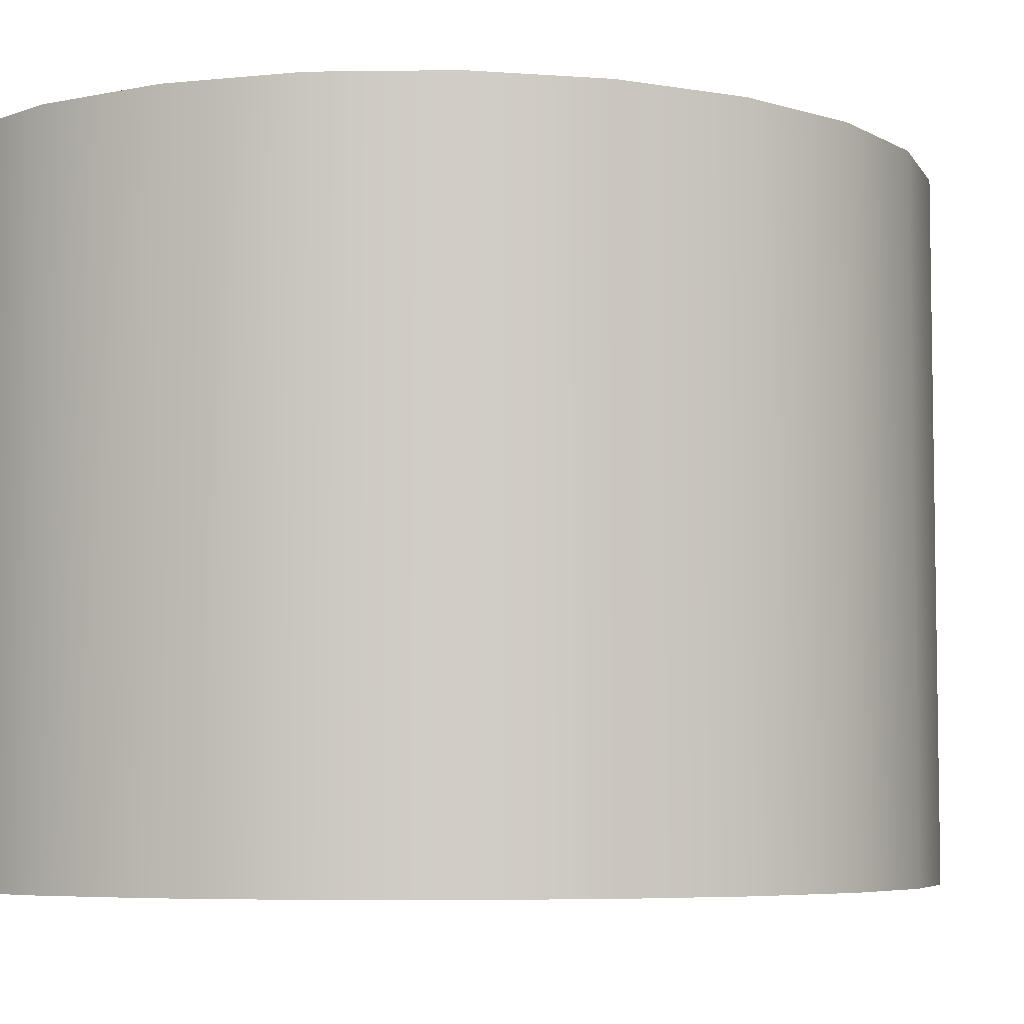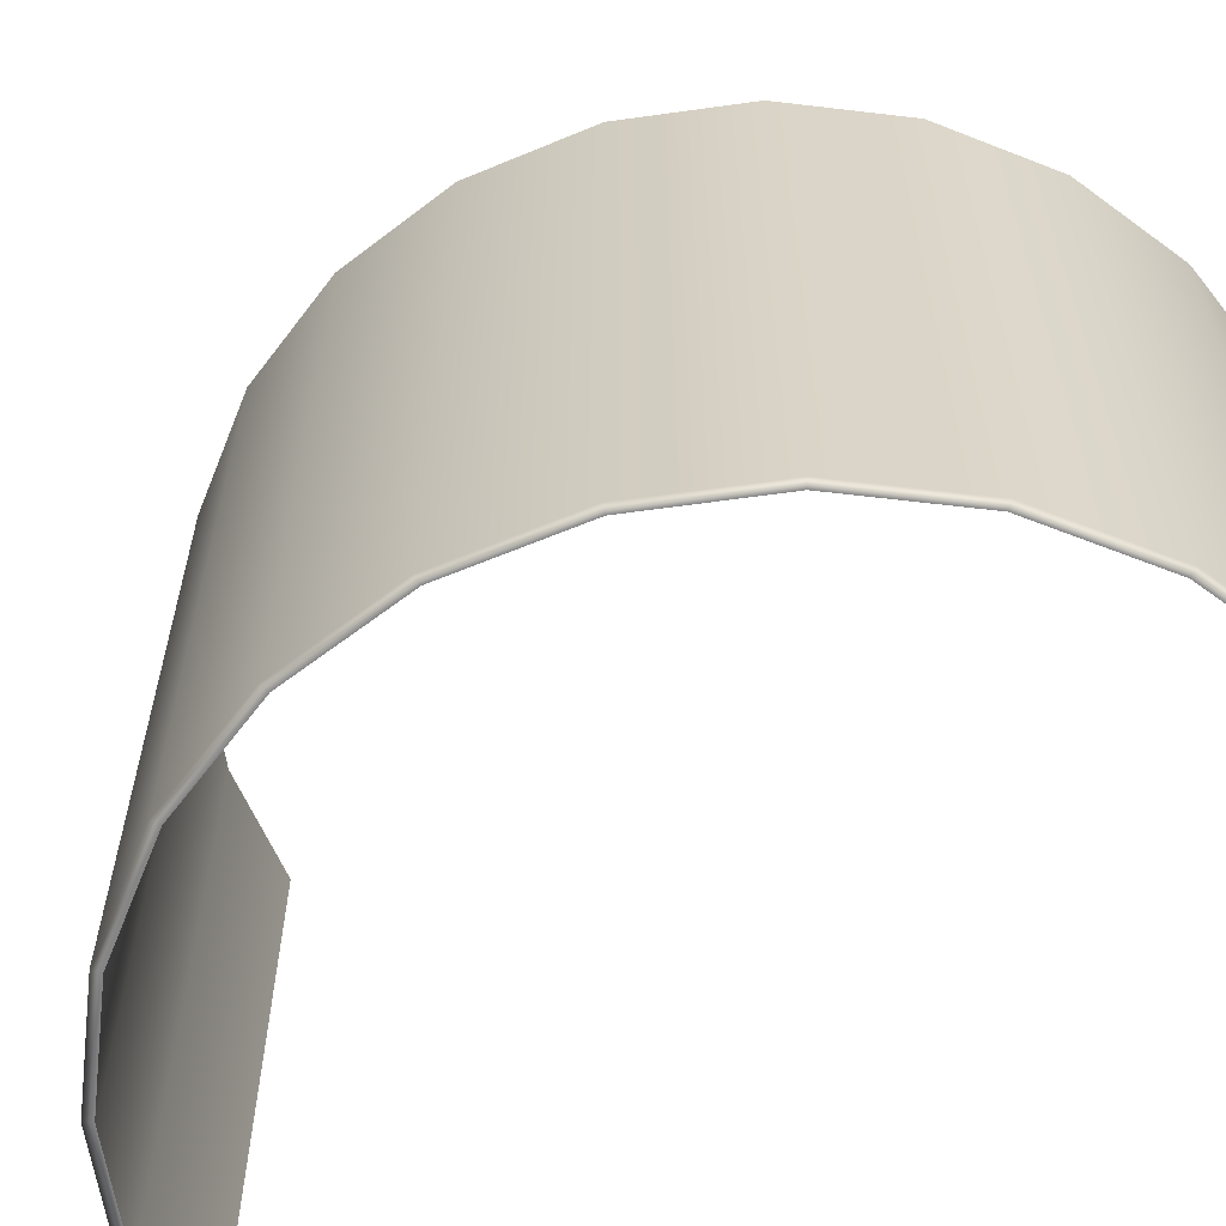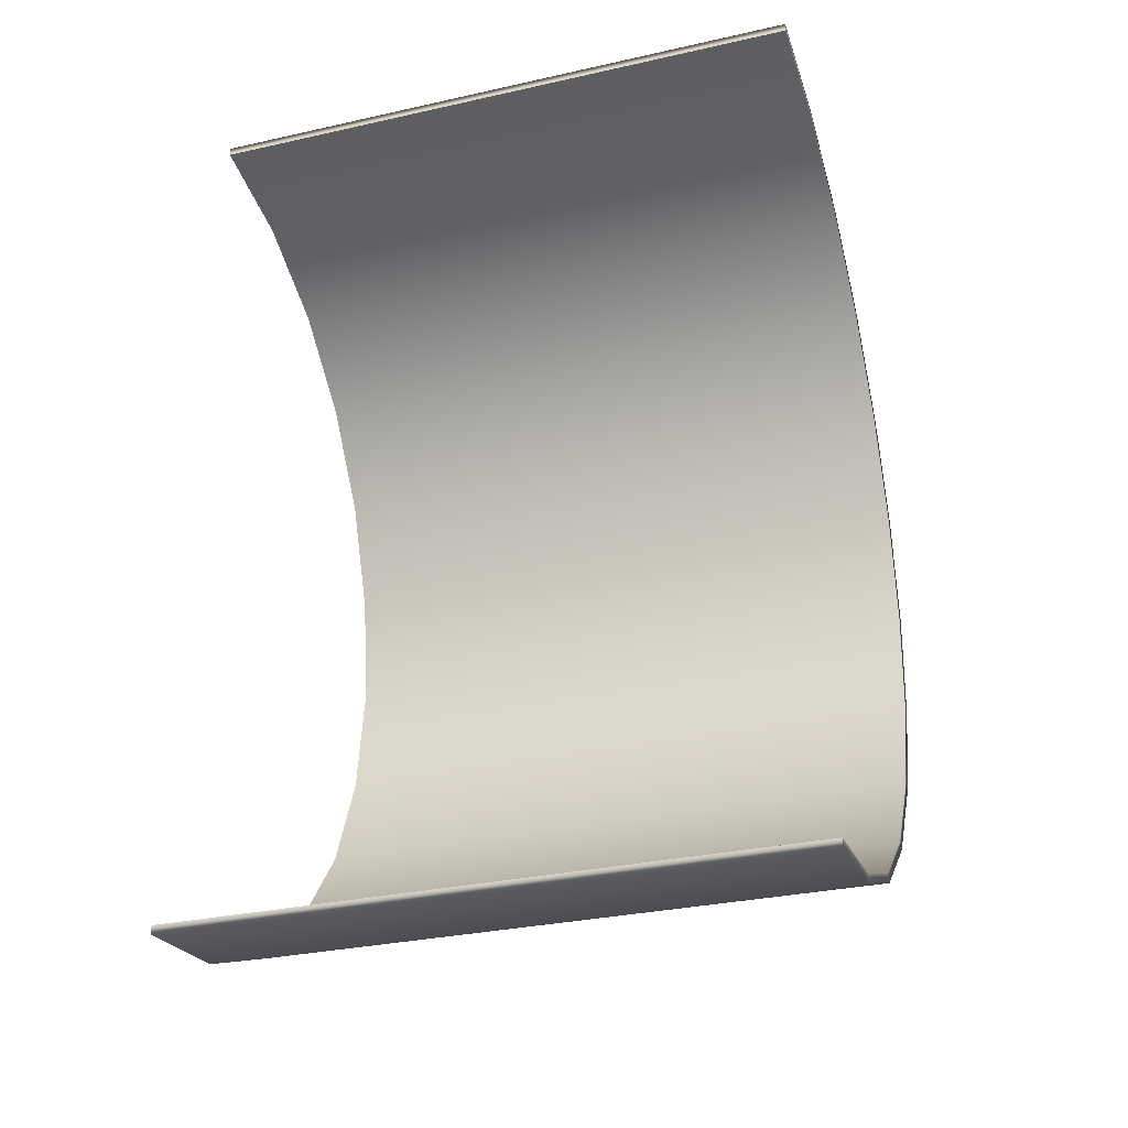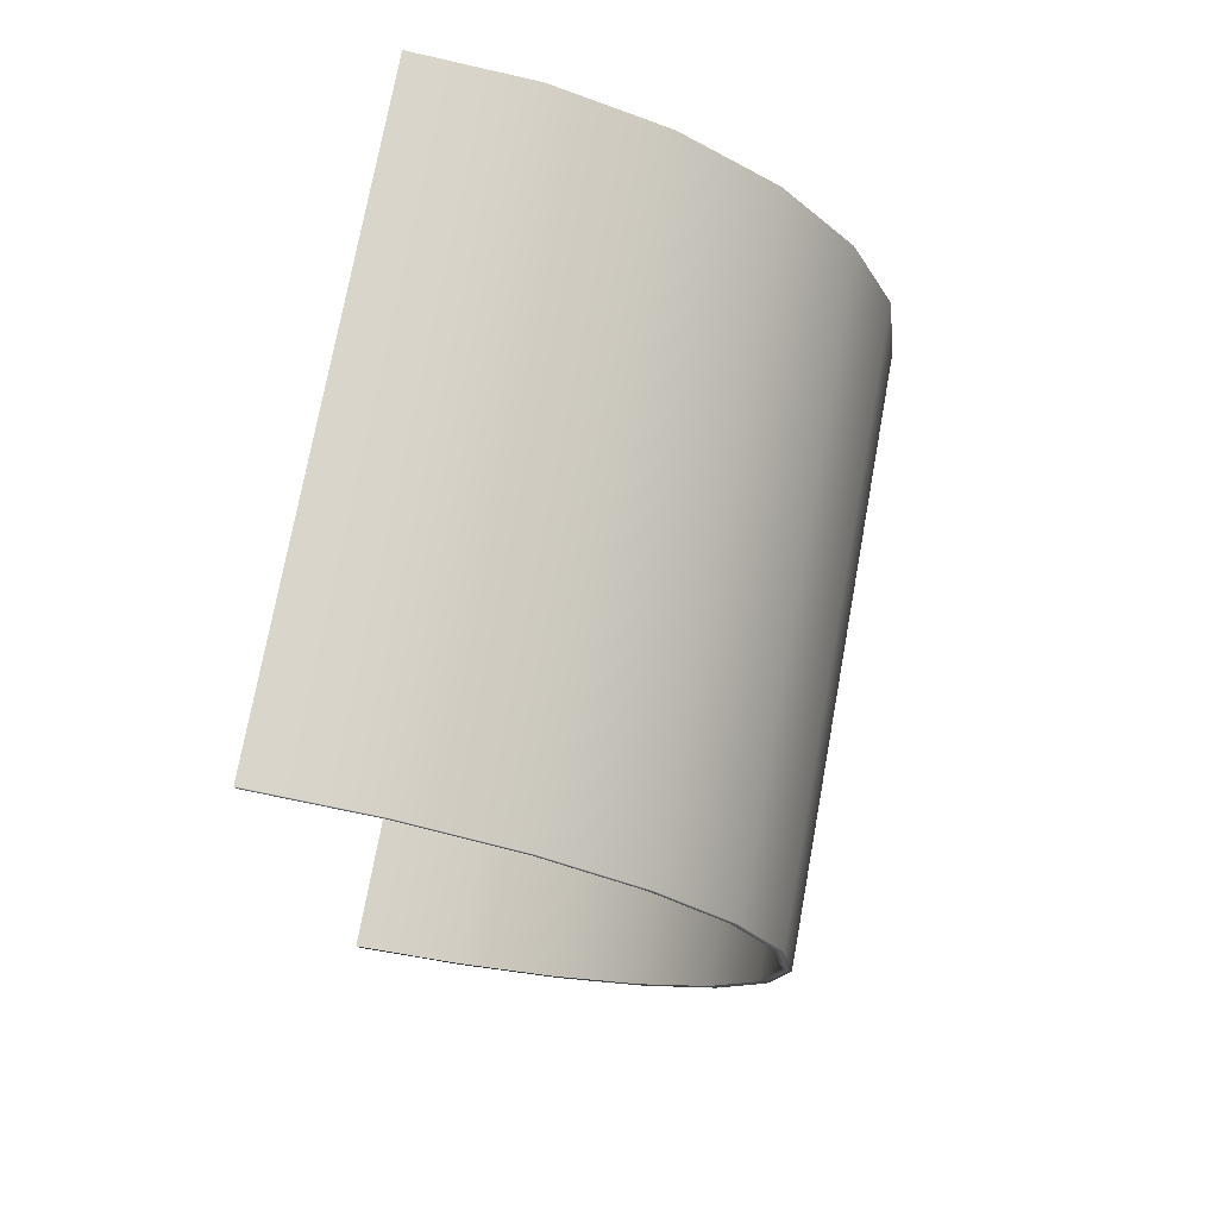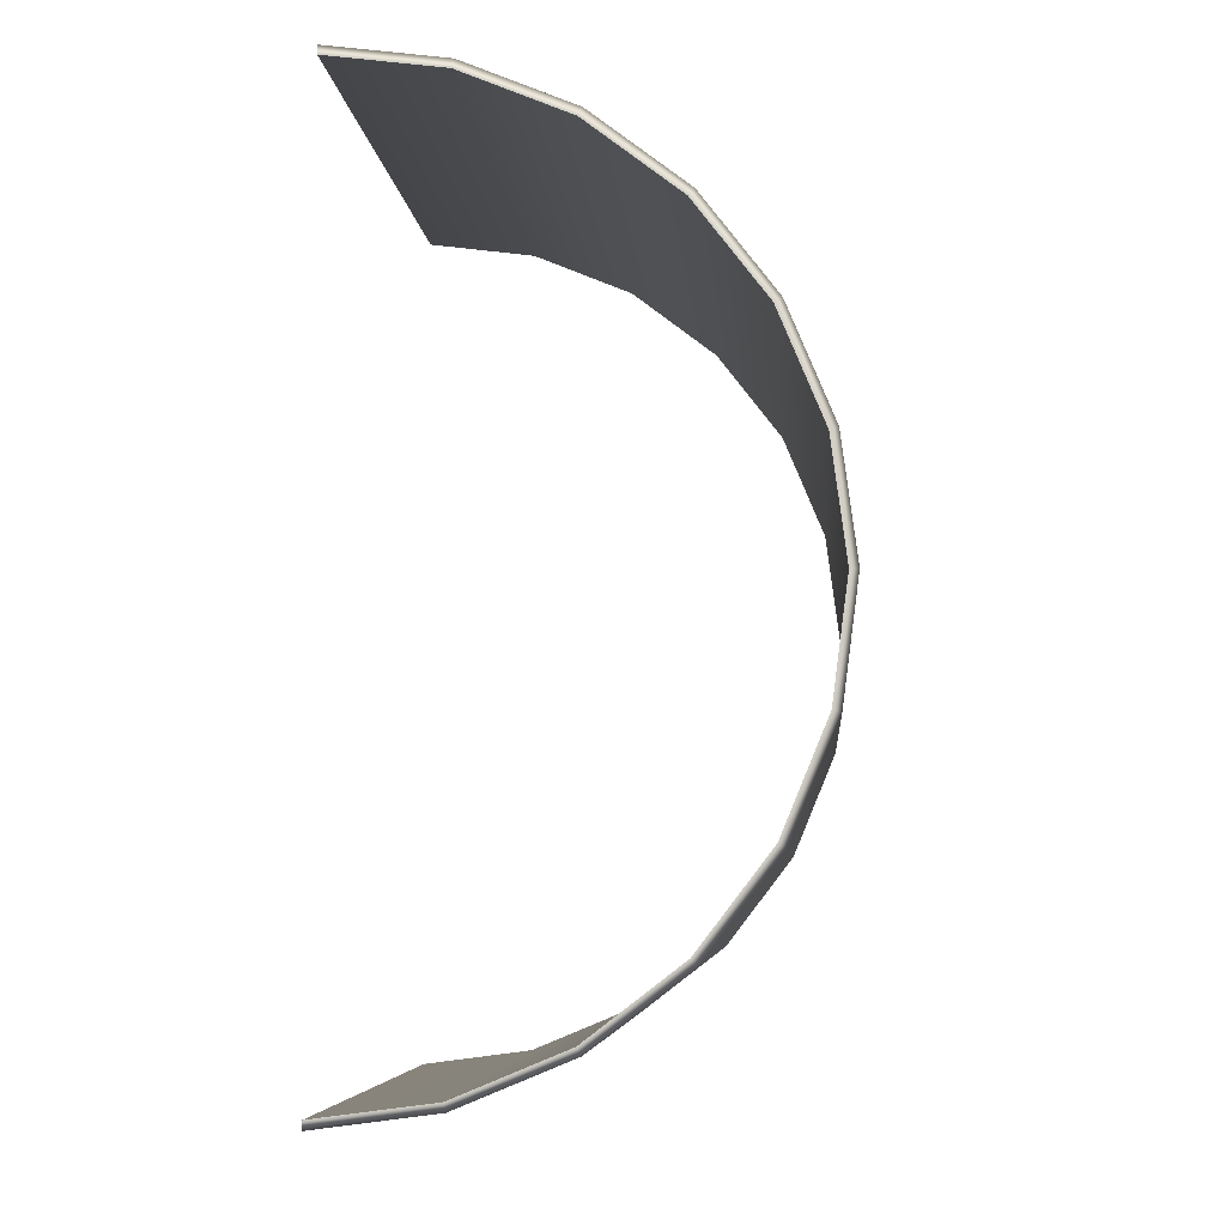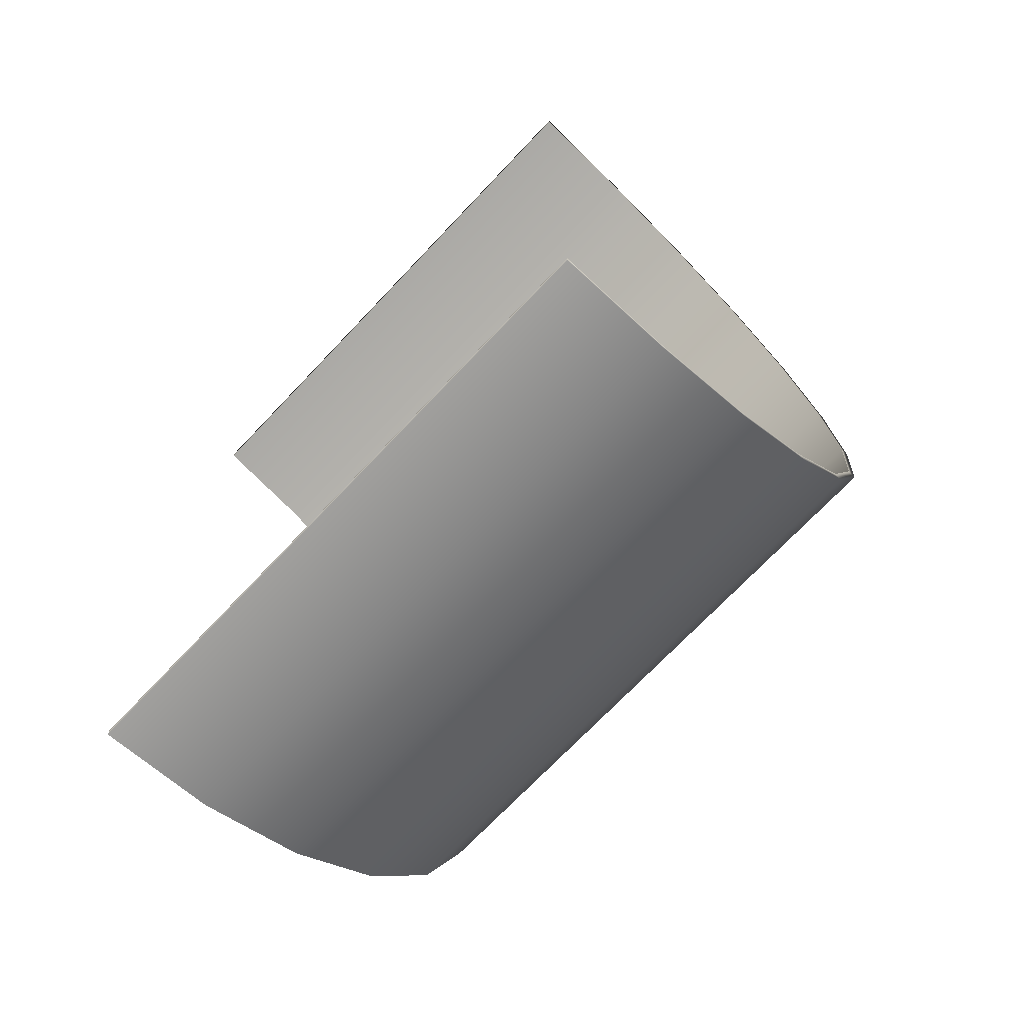
<metadata>
{"format":"obj","ext":"obj","renderer":"f3d","projection":"perspective","resolution":1024,"background":"white","views":[{"elev":-5.9,"azim":-110.2,"up":"+Y"},{"elev":-61.2,"azim":-59.4,"up":"+Y"},{"elev":-31.1,"azim":107.7,"up":"+Z"},{"elev":74.5,"azim":-169.6,"up":"+Z"},{"elev":-6.4,"azim":-175.3,"up":"+Z"},{"elev":-71.6,"azim":136.5,"up":"+Z"}]}
</metadata>
<code>
o 1.005
v 0 -0 1.288
v -0 -0 1.262
v -0 1.5 1.262
v 0 1.5 1.288
v -0 1.75 -1.262
v -0 1.5 -1.262
v 0 1.5 -1.288
v 0 1.75 -1.288
v -0.3332 -0 1.244
v -0.3332 1.5 1.244
v -0.6438 -0 1.115
v -0.6438 1.5 1.115
v -0.9104 -0 0.9104
v -0.9104 1.5 0.9104
v -1.115 -0 0.6438
v -1.115 1.5 0.6438
v -1.244 -0 0.3332
v -1.244 1.5 0.3332
v -1.288 -0 0
v -1.288 1.5 0
v -1.244 0 -0.3332
v -1.244 1.5 -0.3332
v -1.115 0 -0.6438
v -1.115 1.5 -0.6438
v -0.9104 0 -0.9104
v -0.9104 1.5 -0.9104
v -0.6438 0 -1.115
v -0.6438 1.5 -1.115
v -0.3332 0 -1.244
v -0.3332 1.5 -1.244
v 0 0 -1.288
v 0 1.75 1.288
v -0 1.75 1.262
v -0.3268 -0 1.219
v -0.3268 1.5 1.219
v -0.6312 -0 1.093
v -0.6312 1.5 1.093
v -0.8927 -0 0.8927
v -0.8927 1.5 0.8927
v -1.093 -0 0.6312
v -1.093 1.5 0.6312
v -1.219 -0 0.3268
v -1.219 1.5 0.3268
v -1.262 -0 0
v -1.262 1.5 0
v -1.219 0 -0.3268
v -1.219 1.5 -0.3268
v -1.093 0 -0.6312
v -1.093 1.5 -0.6312
v -0.8927 0 -0.8927
v -0.8927 1.5 -0.8927
v -0.6312 0 -1.093
v -0.6312 1.5 -1.093
v -0.3268 0 -1.219
v -0.3268 1.5 -1.219
v -0 0 -1.262
v -0.3332 1.75 1.244
v -0.6438 1.75 1.115
v -0.9104 1.75 0.9104
v -1.115 1.75 0.6438
v -1.244 1.75 0.3332
v -1.288 1.75 0
v -1.244 1.75 -0.3332
v -1.115 1.75 -0.6438
v -0.9104 1.75 -0.9104
v -0.6438 1.75 -1.115
v -0.3332 1.75 -1.244
v -0.3268 1.75 -1.219
v -0.6312 1.75 -1.093
v -0.8927 1.75 -0.8927
v -1.093 1.75 -0.6312
v -1.219 1.75 -0.3268
v -1.262 1.75 0
v -1.219 1.75 0.3268
v -1.093 1.75 0.6312
v -0.8927 1.75 0.8927
v -0.6312 1.75 1.093
v -0.3268 1.75 1.219
f 1 2 3 4
f 5 6 7 8
f 9 1 4 10
f 11 9 10 12
f 13 11 12 14
f 15 13 14 16
f 17 15 16 18
f 19 17 18 20
f 21 19 20 22
f 23 21 22 24
f 25 23 24 26
f 27 25 26 28
f 29 27 28 30
f 31 29 30 7
f 32 4 3 33
f 34 35 3 2
f 36 37 35 34
f 38 39 37 36
f 40 41 39 38
f 42 43 41 40
f 44 45 43 42
f 46 47 45 44
f 48 49 47 46
f 50 51 49 48
f 52 53 51 50
f 54 55 53 52
f 56 6 55 54
f 57 10 4 32
f 58 12 10 57
f 59 14 12 58
f 60 16 14 59
f 61 18 16 60
f 62 20 18 61
f 63 22 20 62
f 64 24 22 63
f 65 26 24 64
f 66 28 26 65
f 67 30 28 66
f 8 7 30 67
f 68 55 6 5
f 69 53 55 68
f 70 51 53 69
f 71 49 51 70
f 72 47 49 71
f 73 45 47 72
f 74 43 45 73
f 75 41 43 74
f 76 39 41 75
f 77 37 39 76
f 78 35 37 77
f 33 3 35 78
f 7 6 56 31
f 9 34 2 1
f 11 36 34 9
f 13 38 36 11
f 15 40 38 13
f 17 42 40 15
f 19 44 42 17
f 21 46 44 19
f 23 48 46 21
f 25 50 48 23
f 27 52 50 25
f 29 54 52 27
f 31 56 54 29
f 32 33 78 57
f 57 78 77 58
f 58 77 76 59
f 59 76 75 60
f 60 75 74 61
f 61 74 73 62
f 62 73 72 63
f 63 72 71 64
f 64 71 70 65
f 65 70 69 66
f 66 69 68 67
f 67 68 5 8

</code>
